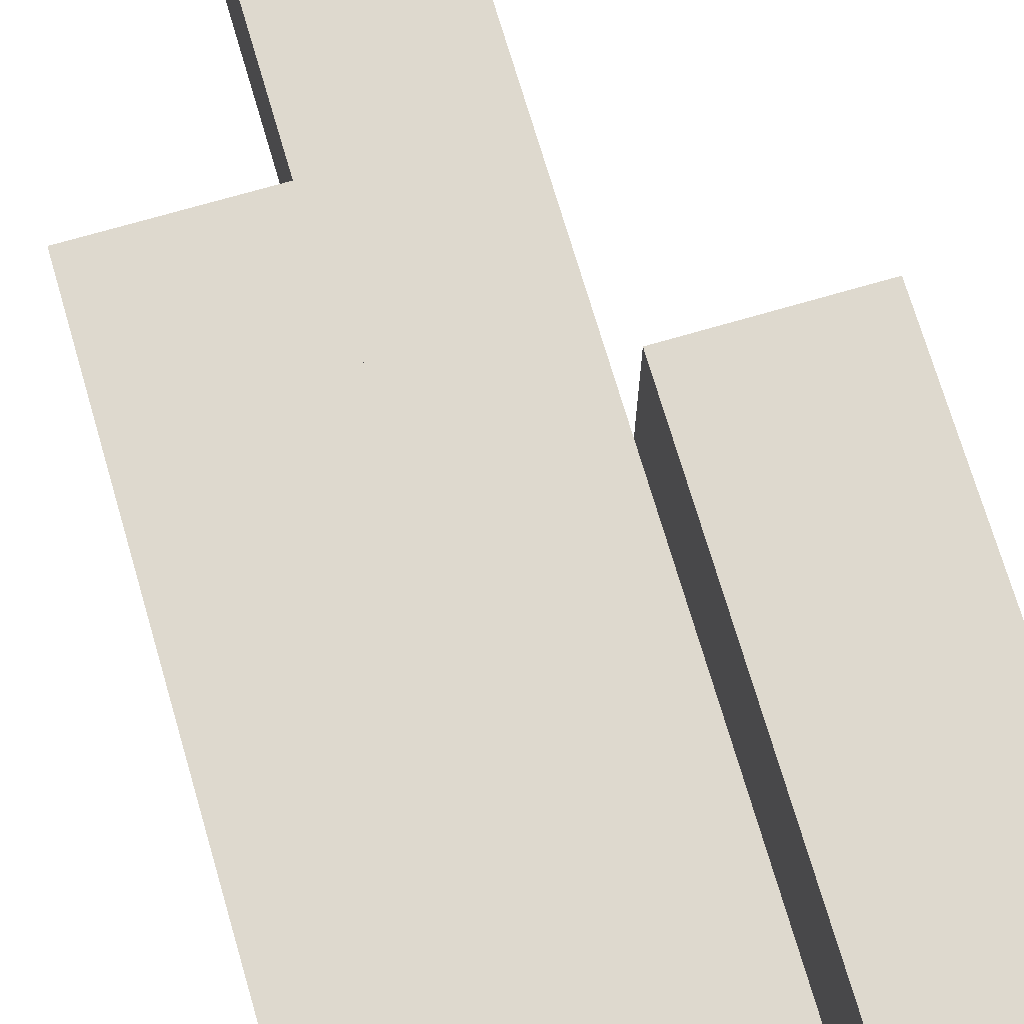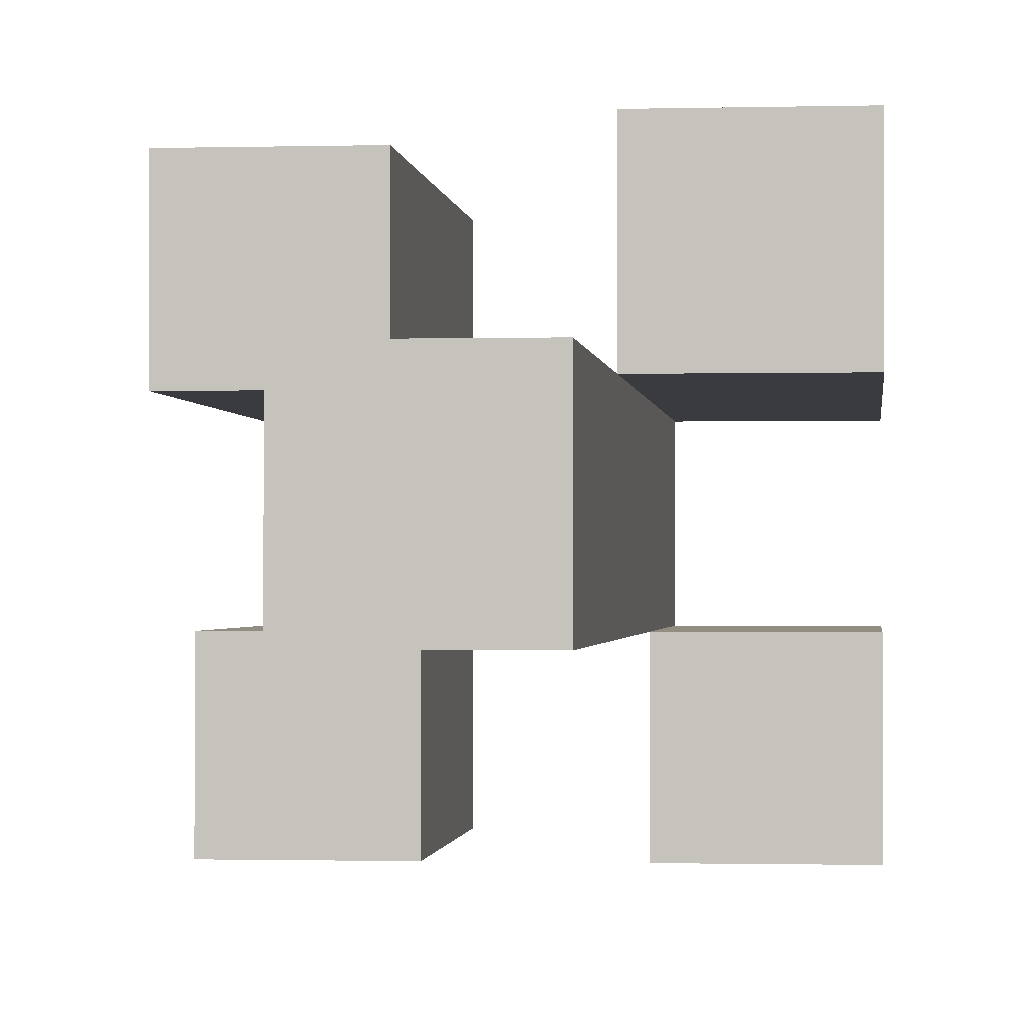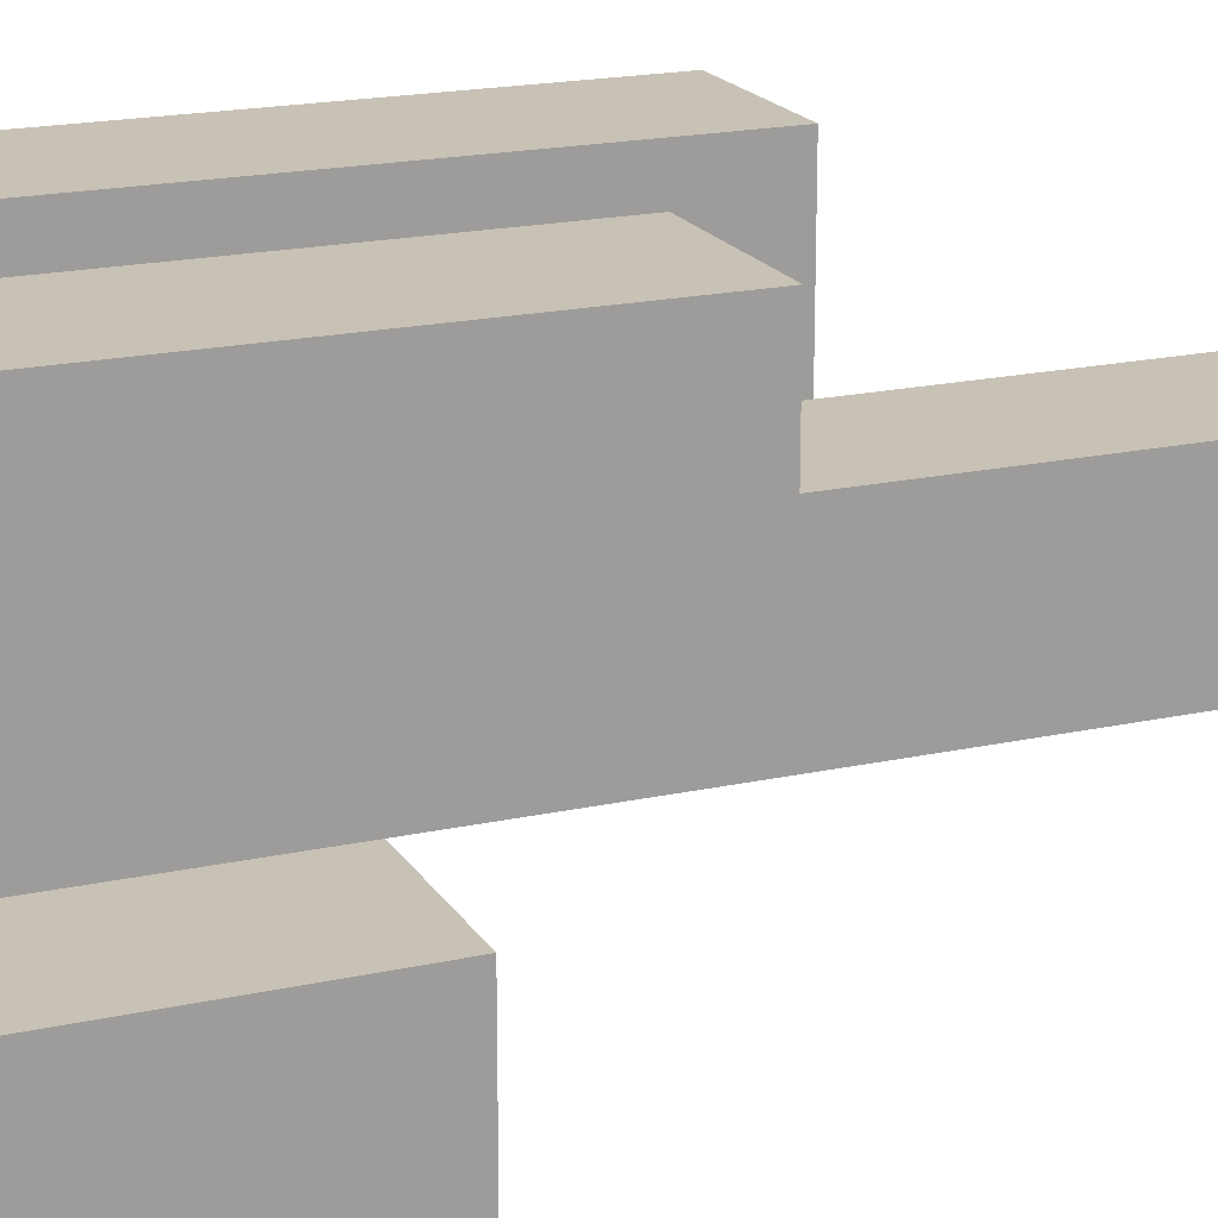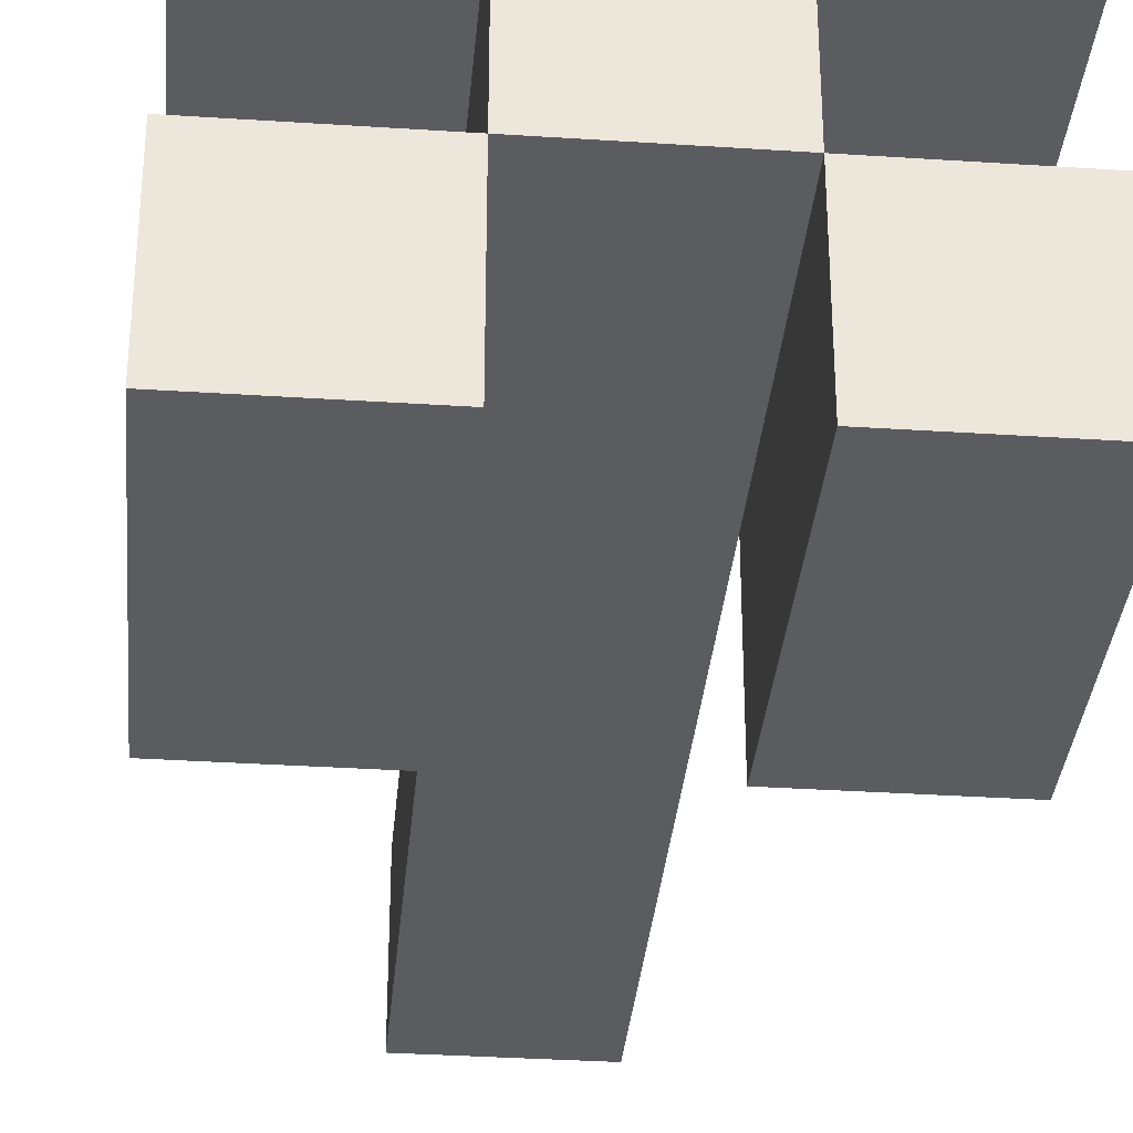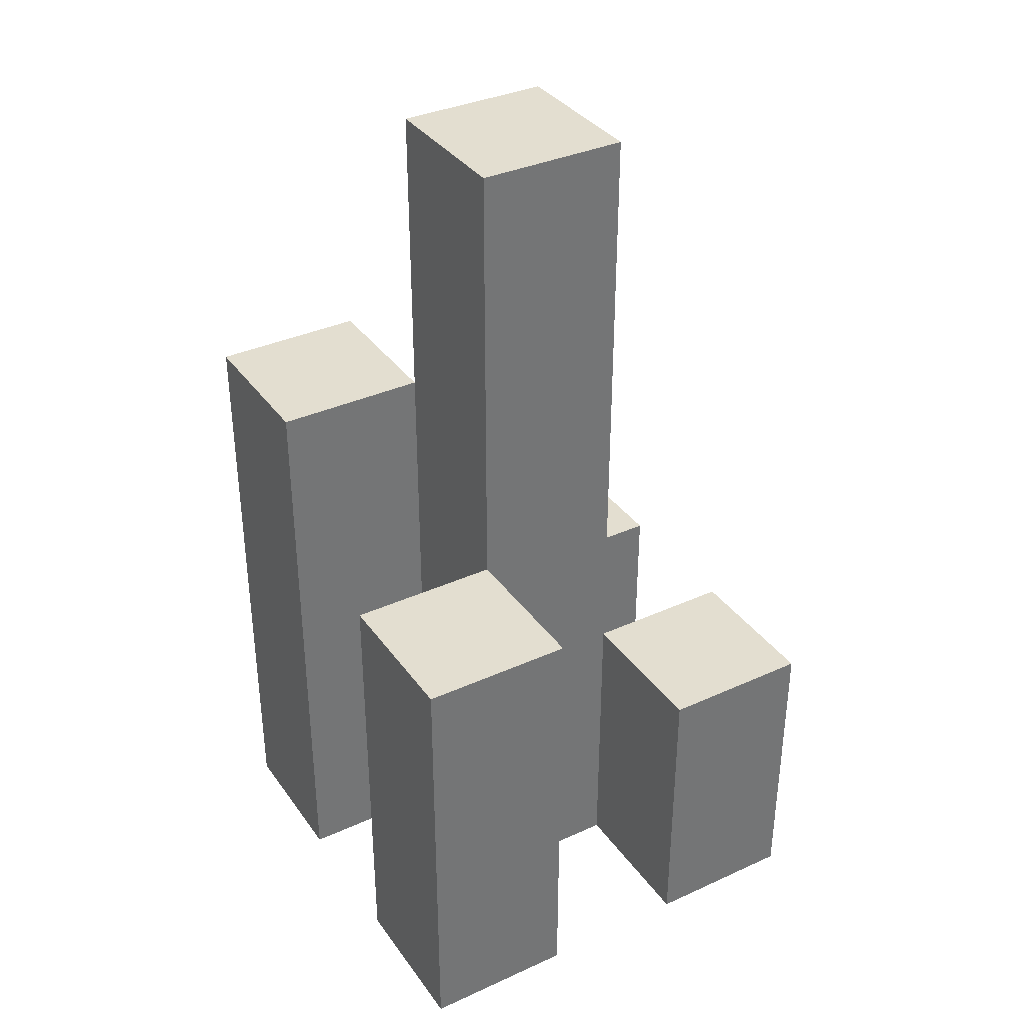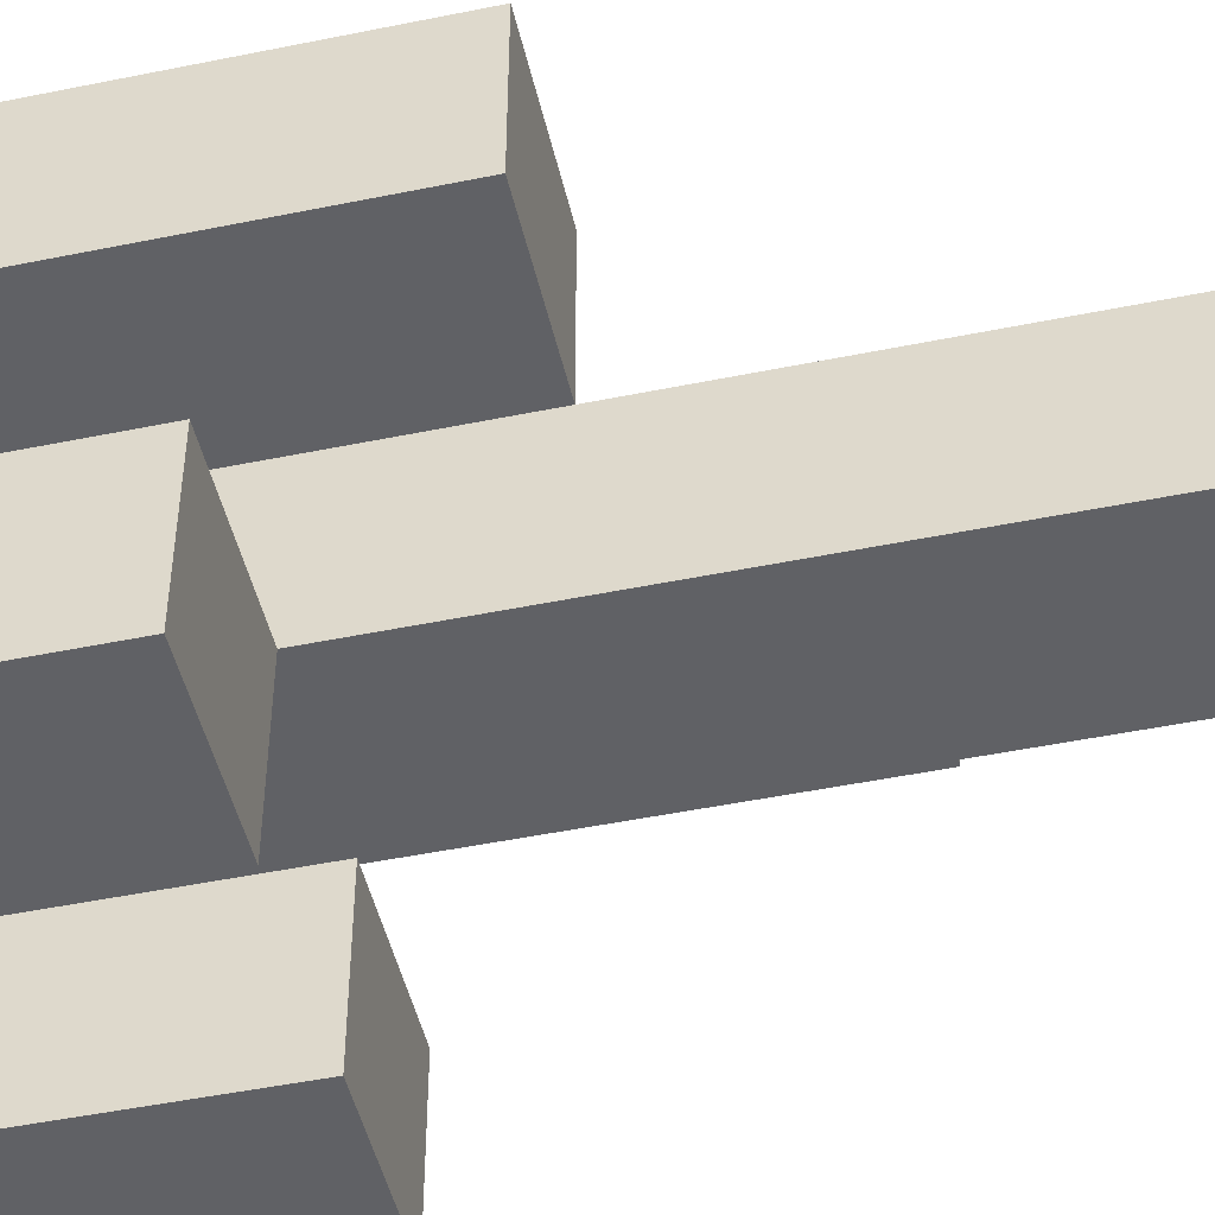
<metadata>
{"format":"obj","ext":"obj","renderer":"f3d","projection":"perspective","resolution":1024,"background":"white","views":[{"elev":71.6,"azim":-16.3,"up":"+Z"},{"elev":-1.1,"azim":-174.2,"up":"+Z"},{"elev":19.0,"azim":67.3,"up":"+Z"},{"elev":-33.9,"azim":-5.1,"up":"+Z"},{"elev":35.8,"azim":59.2,"up":"+Y"},{"elev":-48.2,"azim":102.9,"up":"+Z"}]}
</metadata>
<code>
o
v 28 0.9 5.2
v 28.1 0.9 5.2
v 28.2 0.9 5.2
v 28.3 0.9 5.2
v 28 1.1 5.2
v 28.1 1.1 5.2
v 28.2 1.1 5.2
v 28.3 1.1 5.2
v 28.1 0.9 5.3
v 28.2 0.9 5.3
v 28.1 1.1 5.3
v 28.2 1.1 5.3
v 28.1 1.5 5.3
v 28.2 1.5 5.3
v 28 0.9 5.4
v 28.1 0.9 5.4
v 28.2 0.9 5.4
v 28.3 0.9 5.4
v 28.2 1.2 5.4
v 28.3 1.2 5.4
v 28 1.3 5.4
v 28.1 1.3 5.4
v 28 0.9 5.3
v 28.1 0.9 5.3
v 28.2 0.9 5.3
v 28.3 0.9 5.3
v 28 1.1 5.3
v 28.1 1.1 5.3
v 28.2 1.1 5.3
v 28.3 1.1 5.3
v 28.1 0.9 5.4
v 28.2 0.9 5.4
v 28.2 1.2 5.4
v 28.1 1.3 5.4
v 28.1 1.5 5.4
v 28.2 1.5 5.4
v 28 0.9 5.5
v 28.1 0.9 5.5
v 28.2 0.9 5.5
v 28.3 0.9 5.5
v 28.2 1.2 5.5
v 28.3 1.2 5.5
v 28 1.3 5.5
v 28.1 1.3 5.5
v 28 0.9 5.2
v 28 1.1 5.2
v 28 0.9 5.3
v 28 1.1 5.3
v 28 0.9 5.4
v 28 1.3 5.4
v 28 0.9 5.5
v 28 1.3 5.5
v 28.1 0.9 5.3
v 28.1 1.1 5.3
v 28.1 1.5 5.3
v 28.1 0.9 5.4
v 28.1 1.3 5.4
v 28.1 1.5 5.4
v 28.2 0.9 5.2
v 28.2 1.1 5.2
v 28.2 0.9 5.3
v 28.2 1.1 5.3
v 28.2 0.9 5.4
v 28.2 1.2 5.4
v 28.2 0.9 5.5
v 28.2 1.2 5.5
v 28.1 0.9 5.2
v 28.1 1.1 5.2
v 28.1 0.9 5.3
v 28.1 1.1 5.3
v 28.1 0.9 5.4
v 28.1 1.3 5.4
v 28.1 0.9 5.5
v 28.1 1.3 5.5
v 28.2 0.9 5.3
v 28.2 1.1 5.3
v 28.2 1.5 5.3
v 28.2 0.9 5.4
v 28.2 1.2 5.4
v 28.2 1.5 5.4
v 28.3 0.9 5.2
v 28.3 1.1 5.2
v 28.3 0.9 5.3
v 28.3 1.1 5.3
v 28.3 0.9 5.4
v 28.3 1.2 5.4
v 28.3 0.9 5.5
v 28.3 1.2 5.5
v 28 0.9 5.2
v 28 0.9 5.3
v 28 0.9 5.4
v 28 0.9 5.5
v 28.1 0.9 5.2
v 28.1 0.9 5.3
v 28.1 0.9 5.4
v 28.1 0.9 5.5
v 28.2 0.9 5.2
v 28.2 0.9 5.3
v 28.2 0.9 5.4
v 28.2 0.9 5.5
v 28.3 0.9 5.2
v 28.3 0.9 5.3
v 28.3 0.9 5.4
v 28.3 0.9 5.5
v 28 1.1 5.2
v 28 1.1 5.3
v 28.1 1.1 5.2
v 28.1 1.1 5.3
v 28.2 1.1 5.2
v 28.2 1.1 5.3
v 28.3 1.1 5.2
v 28.3 1.1 5.3
v 28.2 1.2 5.4
v 28.2 1.2 5.5
v 28.3 1.2 5.4
v 28.3 1.2 5.5
v 28 1.3 5.4
v 28 1.3 5.5
v 28.1 1.3 5.4
v 28.1 1.3 5.5
v 28.1 1.5 5.3
v 28.1 1.5 5.4
v 28.2 1.5 5.3
v 28.2 1.5 5.4
f 5 2 1
f 6 2 5
f 7 4 3
f 8 4 7
f 11 10 9
f 12 10 11
f 13 12 11
f 14 12 13
f 19 18 17
f 20 18 19
f 21 16 15
f 22 16 21
f 23 24 27
f 27 24 28
f 25 26 29
f 29 26 30
f 31 32 33
f 31 33 34
f 34 33 35
f 35 33 36
f 39 40 41
f 41 40 42
f 37 38 43
f 43 38 44
f 47 46 45
f 48 46 47
f 51 50 49
f 52 50 51
f 56 54 53
f 56 55 54
f 57 55 56
f 58 55 57
f 61 60 59
f 62 60 61
f 65 64 63
f 66 64 65
f 67 68 69
f 69 68 70
f 71 72 73
f 73 72 74
f 75 76 78
f 76 77 78
f 78 77 79
f 79 77 80
f 81 82 83
f 83 82 84
f 85 86 87
f 87 86 88
f 93 90 89
f 94 90 93
f 95 92 91
f 96 92 95
f 98 95 94
f 99 95 98
f 101 98 97
f 102 98 101
f 103 100 99
f 104 100 103
f 105 106 107
f 107 106 108
f 109 110 111
f 111 110 112
f 113 114 115
f 115 114 116
f 117 118 119
f 119 118 120
f 121 122 123
f 123 122 124

</code>
